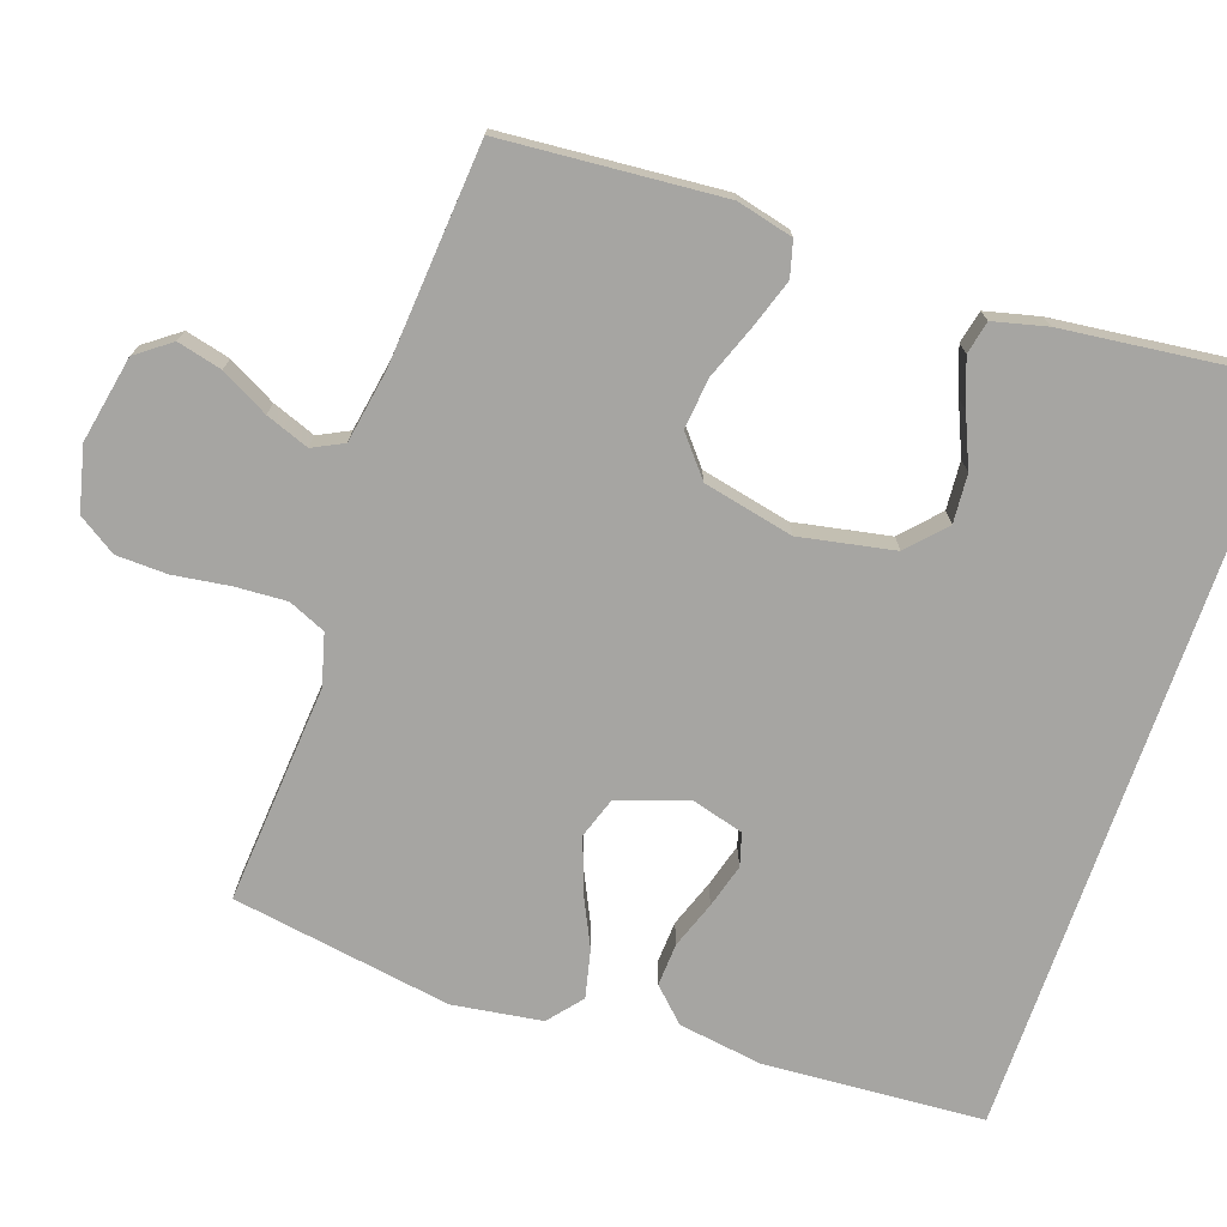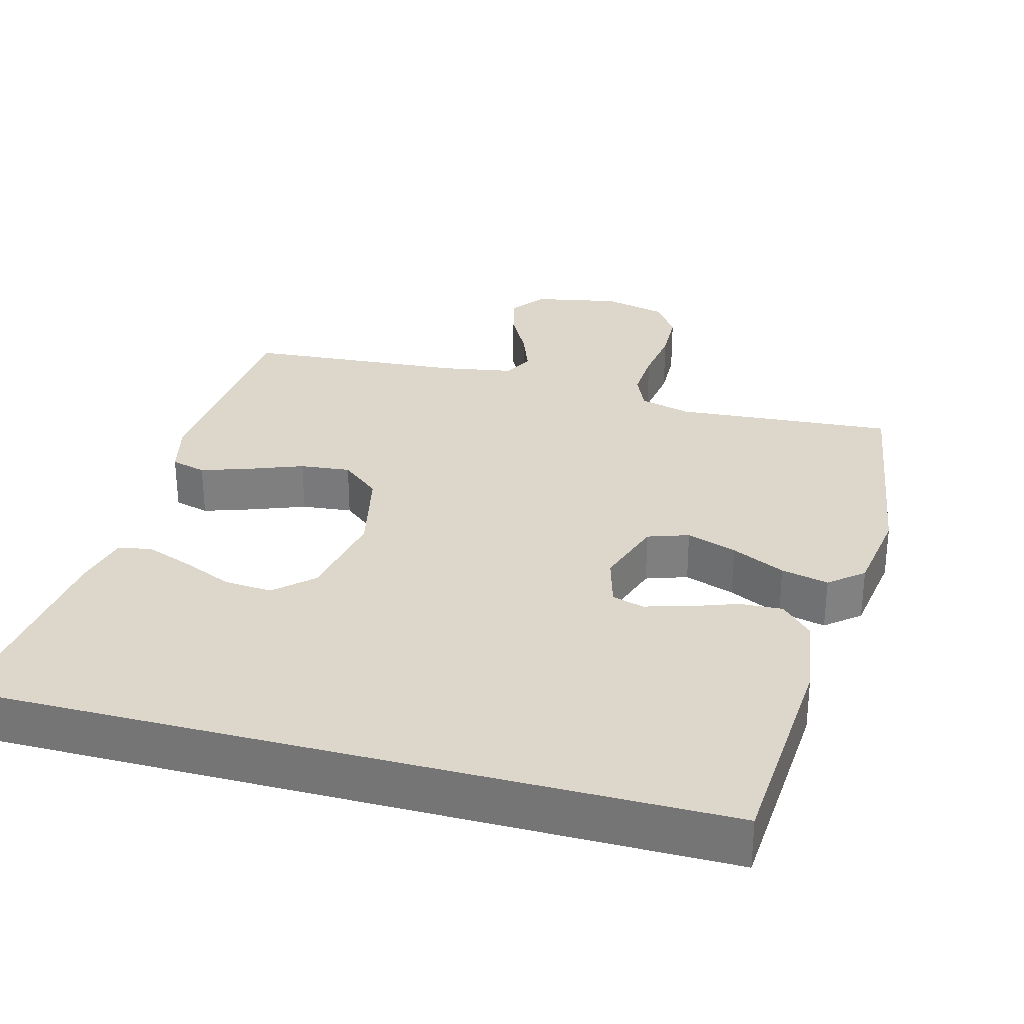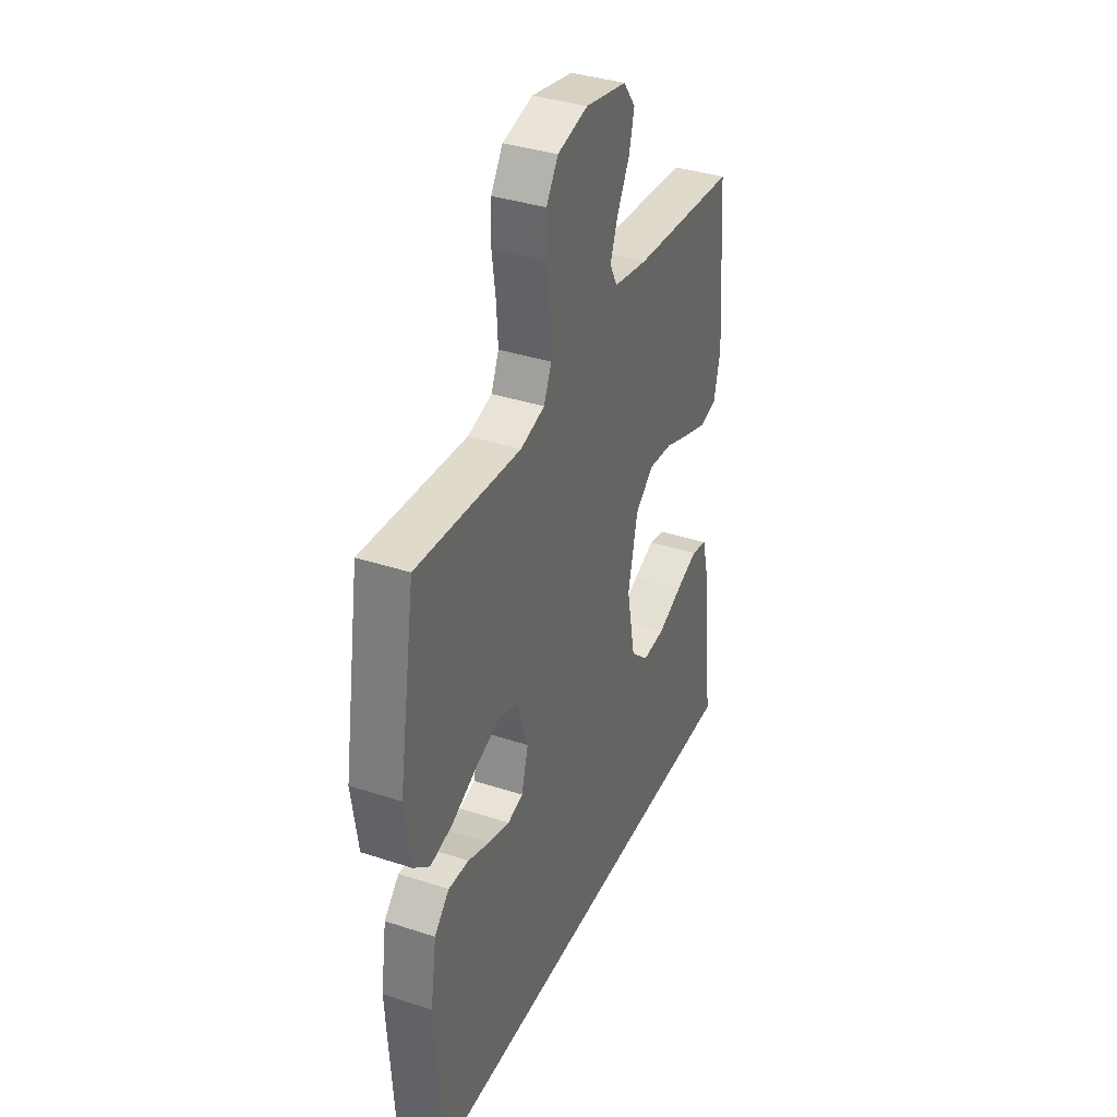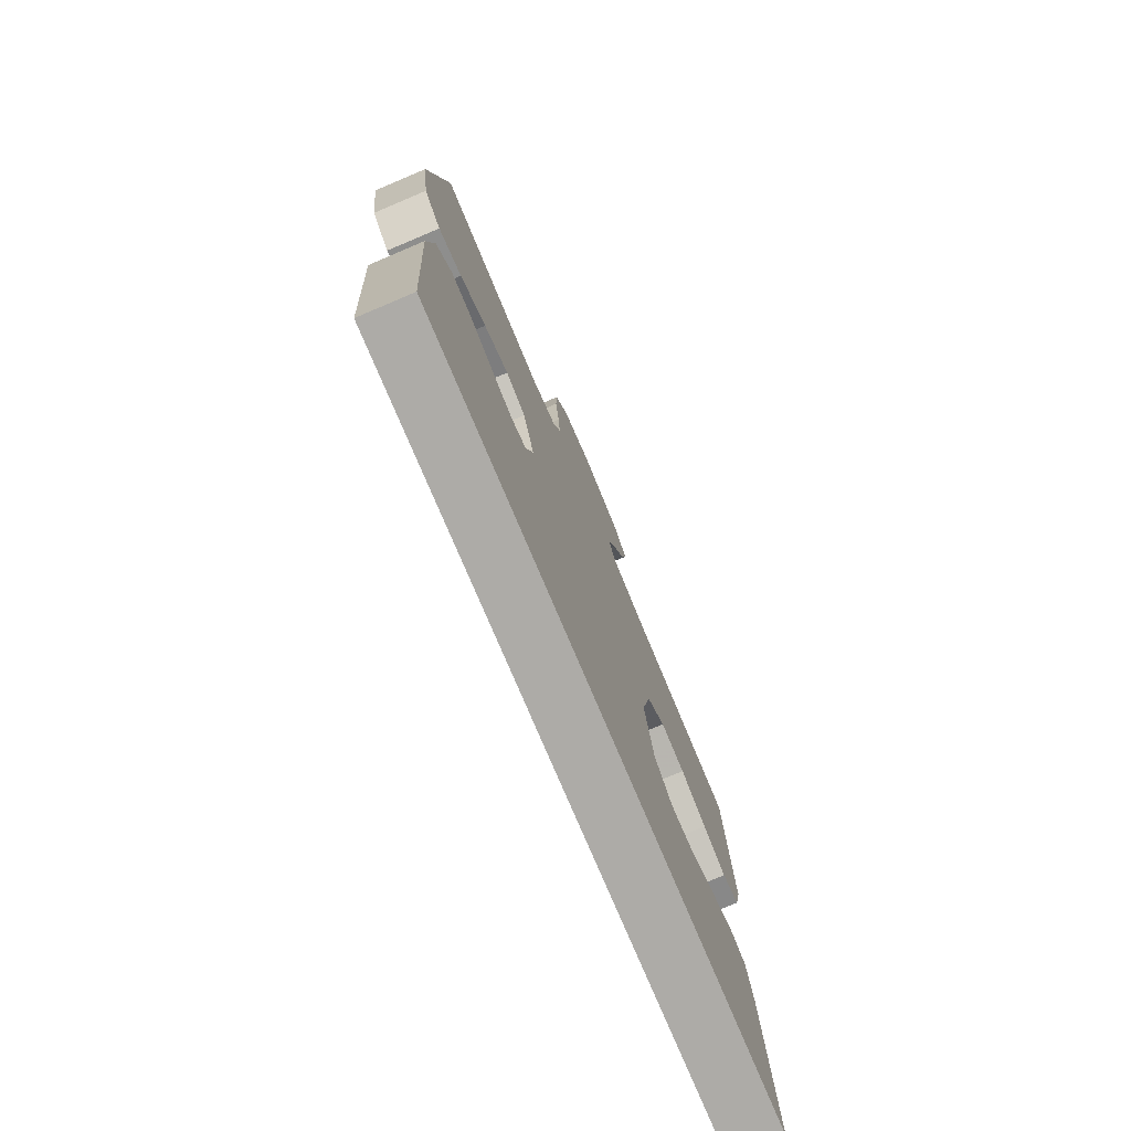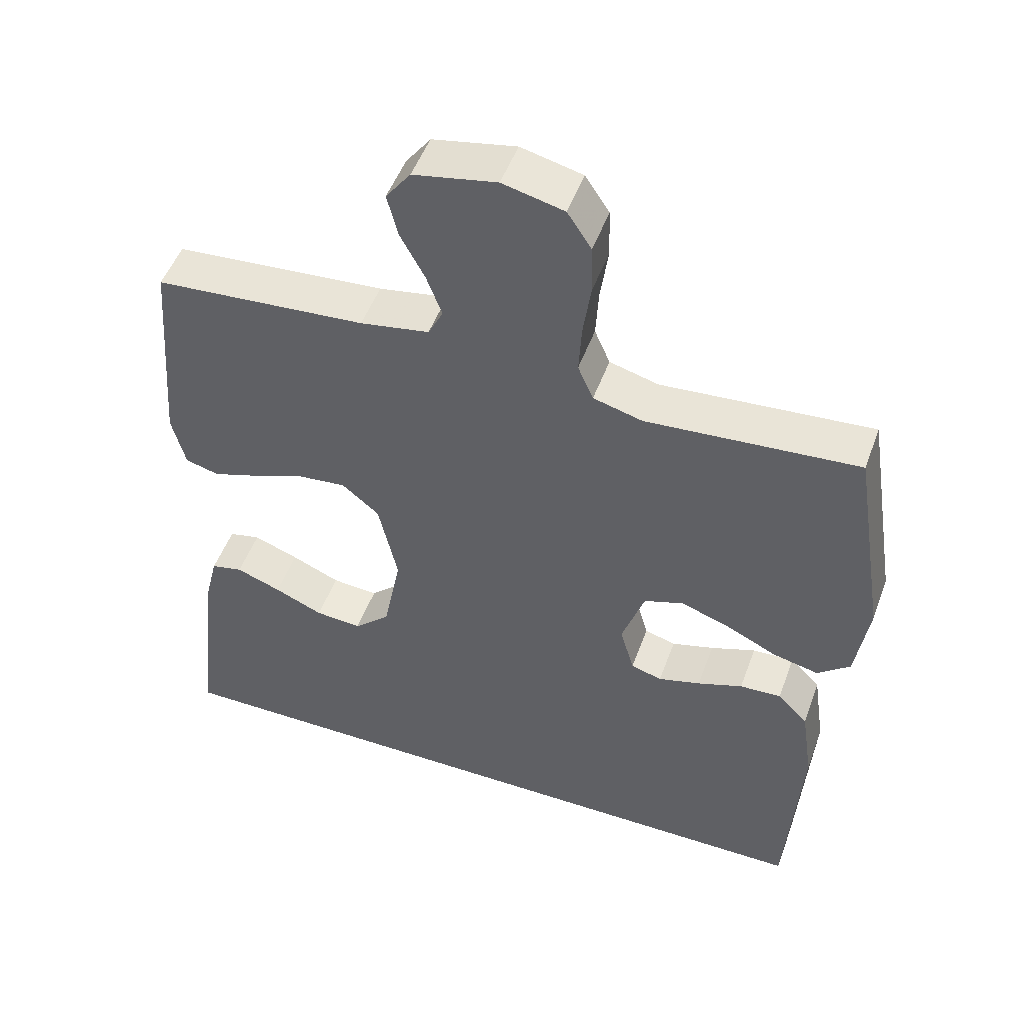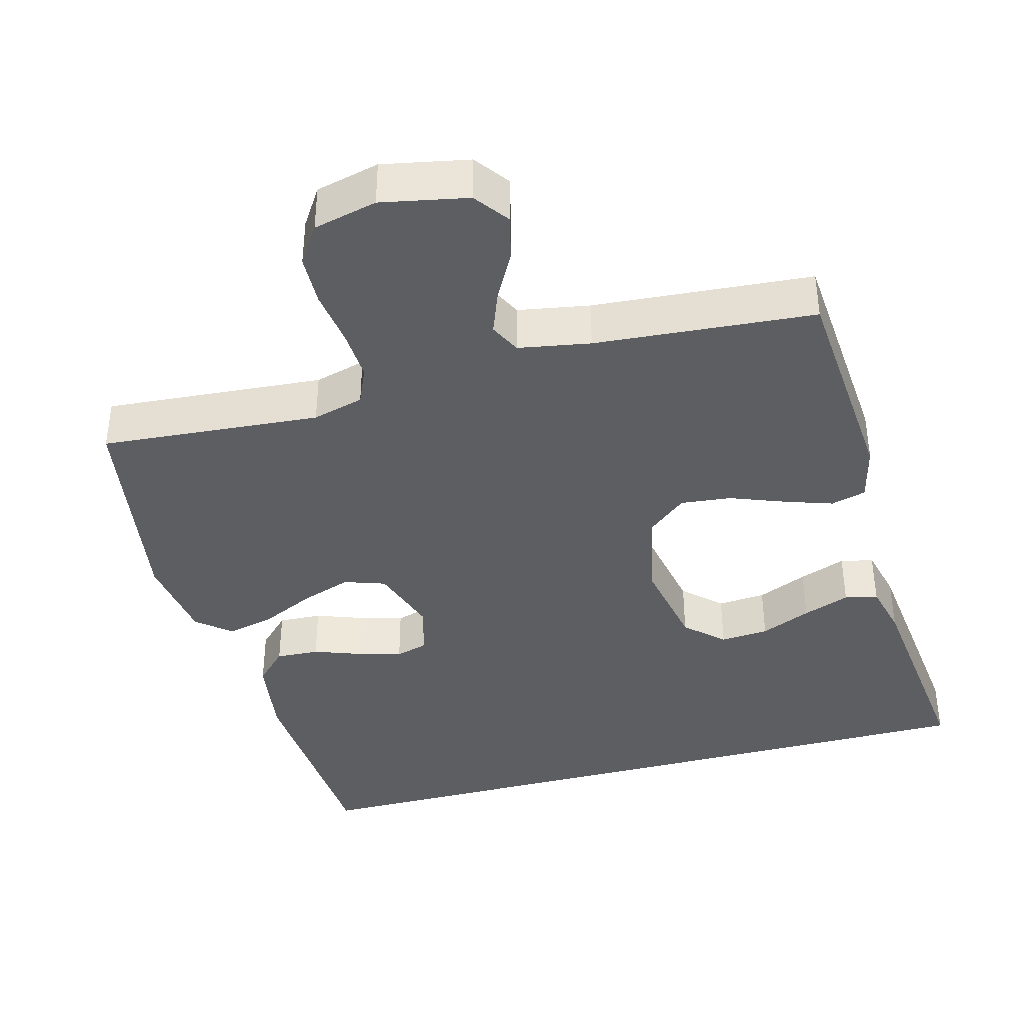
<metadata>
{"format":"obj","ext":"obj","renderer":"f3d","projection":"perspective","resolution":1024,"background":"white","views":[{"elev":-73.8,"azim":70.9,"up":"+Y"},{"elev":30.6,"azim":-165.0,"up":"+Y"},{"elev":36.7,"azim":-66.9,"up":"+Z"},{"elev":-76.4,"azim":-67.1,"up":"+Z"},{"elev":50.3,"azim":-160.2,"up":"+Z"},{"elev":-39.3,"azim":14.9,"up":"+Y"}]}
</metadata>
<code>
v -0.476 0.07 -0.5
v -0.496 0.07 -0.2
v -0.479 0.07 -0.085
v -0.436 0.07 -0.041
v -0.377 0.07 -0.044
v -0.313 0.07 -0.067
v -0.253 0.07 -0.084
v -0.209 0.07 -0.071
v -0.189 0.07 0
v -0.221 0.07 0.095
v -0.277 0.07 0.114
v -0.346 0.07 0.09
v -0.419 0.07 0.055
v -0.484 0.07 0.04
v -0.53 0.07 0.078
v -0.548 0.07 0.2
v -0.5 0.07 0.5
v -0.2 0.07 0.477
v -0.13 0.07 0.496
v -0.108 0.07 0.547
v -0.112 0.07 0.617
v -0.123 0.07 0.694
v -0.121 0.07 0.764
v -0.087 0.07 0.816
v 0 0.07 0.837
v 0.118 0.07 0.814
v 0.153 0.07 0.767
v 0.138 0.07 0.706
v 0.103 0.07 0.641
v 0.081 0.07 0.582
v 0.102 0.07 0.54
v 0.2 0.07 0.523
v 0.5 0.07 0.5
v 0.524 0.07 0.2
v 0.505 0.07 0.123
v 0.457 0.07 0.11
v 0.391 0.07 0.132
v 0.317 0.07 0.16
v 0.248 0.07 0.167
v 0.195 0.07 0.123
v 0.168 0.07 0
v 0.193 0.07 -0.129
v 0.244 0.07 -0.176
v 0.31 0.07 -0.171
v 0.379 0.07 -0.141
v 0.443 0.07 -0.117
v 0.488 0.07 -0.127
v 0.506 0.07 -0.2
v 0.541 0.07 -0.5
v -0.476 0 -0.5
v -0.496 0 -0.2
v -0.479 0 -0.085
v -0.436 0 -0.041
v -0.377 0 -0.044
v -0.313 0 -0.067
v -0.253 0 -0.084
v -0.209 0 -0.071
v -0.189 0 0
v -0.221 0 0.095
v -0.277 0 0.114
v -0.346 0 0.09
v -0.419 0 0.055
v -0.484 0 0.04
v -0.53 0 0.078
v -0.548 0 0.2
v -0.5 0 0.5
v -0.2 0 0.477
v -0.13 0 0.496
v -0.108 0 0.547
v -0.112 0 0.617
v -0.123 0 0.694
v -0.121 0 0.764
v -0.087 0 0.816
v 0 0 0.837
v 0.118 0 0.814
v 0.153 0 0.767
v 0.138 0 0.706
v 0.103 0 0.641
v 0.081 0 0.582
v 0.102 0 0.54
v 0.2 0 0.523
v 0.5 0 0.5
v 0.524 0 0.2
v 0.505 0 0.123
v 0.457 0 0.11
v 0.391 0 0.132
v 0.317 0 0.16
v 0.248 0 0.167
v 0.195 0 0.123
v 0.168 0 0
v 0.193 0 -0.129
v 0.244 0 -0.176
v 0.31 0 -0.171
v 0.379 0 -0.141
v 0.443 0 -0.117
v 0.488 0 -0.127
v 0.506 0 -0.2
v 0.541 0 -0.5
f 47 48 49
f 46 47 49
f 45 46 49
f 44 45 49
f 43 44 49 1
f 1 2 3
f 43 1 3
f 42 43 3
f 36 37 38
f 35 36 38
f 34 35 38
f 33 34 38
f 32 33 38
f 31 32 38 39
f 30 31 39 40
f 27 28 29
f 26 27 29
f 25 26 29
f 24 25 29
f 23 24 29
f 22 23 29
f 21 22 29
f 20 21 29 30
f 30 40 41
f 20 30 41
f 19 20 41
f 16 17 18
f 15 16 18
f 14 15 18
f 13 14 18
f 12 13 18
f 11 12 18 19
f 3 4 5 6
f 3 6 7
f 42 3 7
f 41 42 7 8
f 10 11 19 41
f 9 10 41
f 8 9 41
f 98 97 96
f 98 96 95
f 98 95 94
f 98 94 93
f 50 98 93 92
f 52 51 50
f 52 50 92
f 52 92 91
f 87 86 85
f 87 85 84
f 87 84 83
f 87 83 82
f 87 82 81
f 88 87 81 80
f 89 88 80 79
f 78 77 76
f 78 76 75
f 78 75 74
f 78 74 73
f 78 73 72
f 78 72 71
f 78 71 70
f 79 78 70 69
f 90 89 79
f 90 79 69
f 90 69 68
f 67 66 65
f 67 65 64
f 67 64 63
f 67 63 62
f 67 62 61
f 68 67 61 60
f 55 54 53 52
f 56 55 52
f 56 52 91
f 57 56 91 90
f 90 68 60 59
f 90 59 58
f 90 58 57
f 1 50 51 2
f 2 51 52 3
f 3 52 53 4
f 4 53 54 5
f 5 54 55 6
f 6 55 56 7
f 7 56 57 8
f 8 57 58 9
f 9 58 59 10
f 10 59 60 11
f 11 60 61 12
f 12 61 62 13
f 13 62 63 14
f 14 63 64 15
f 15 64 65 16
f 16 65 66 17
f 17 66 67 18
f 18 67 68 19
f 19 68 69 20
f 20 69 70 21
f 21 70 71 22
f 22 71 72 23
f 23 72 73 24
f 24 73 74 25
f 25 74 75 26
f 26 75 76 27
f 27 76 77 28
f 28 77 78 29
f 29 78 79 30
f 30 79 80 31
f 31 80 81 32
f 32 81 82 33
f 33 82 83 34
f 34 83 84 35
f 35 84 85 36
f 36 85 86 37
f 37 86 87 38
f 38 87 88 39
f 39 88 89 40
f 40 89 90 41
f 41 90 91 42
f 42 91 92 43
f 43 92 93 44
f 44 93 94 45
f 45 94 95 46
f 46 95 96 47
f 47 96 97 48
f 48 97 98 49
f 49 98 50 1

</code>
